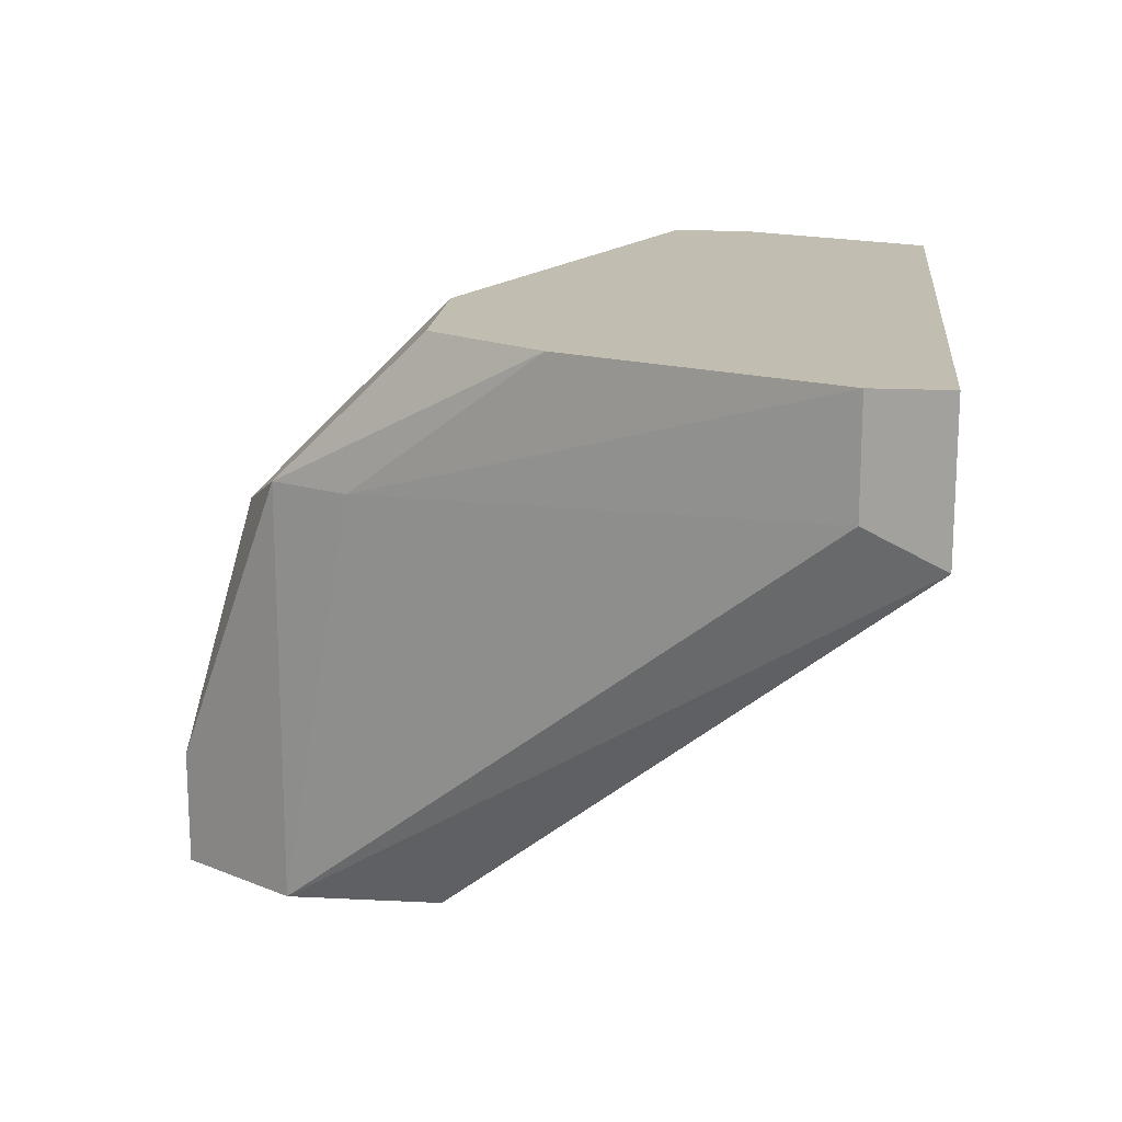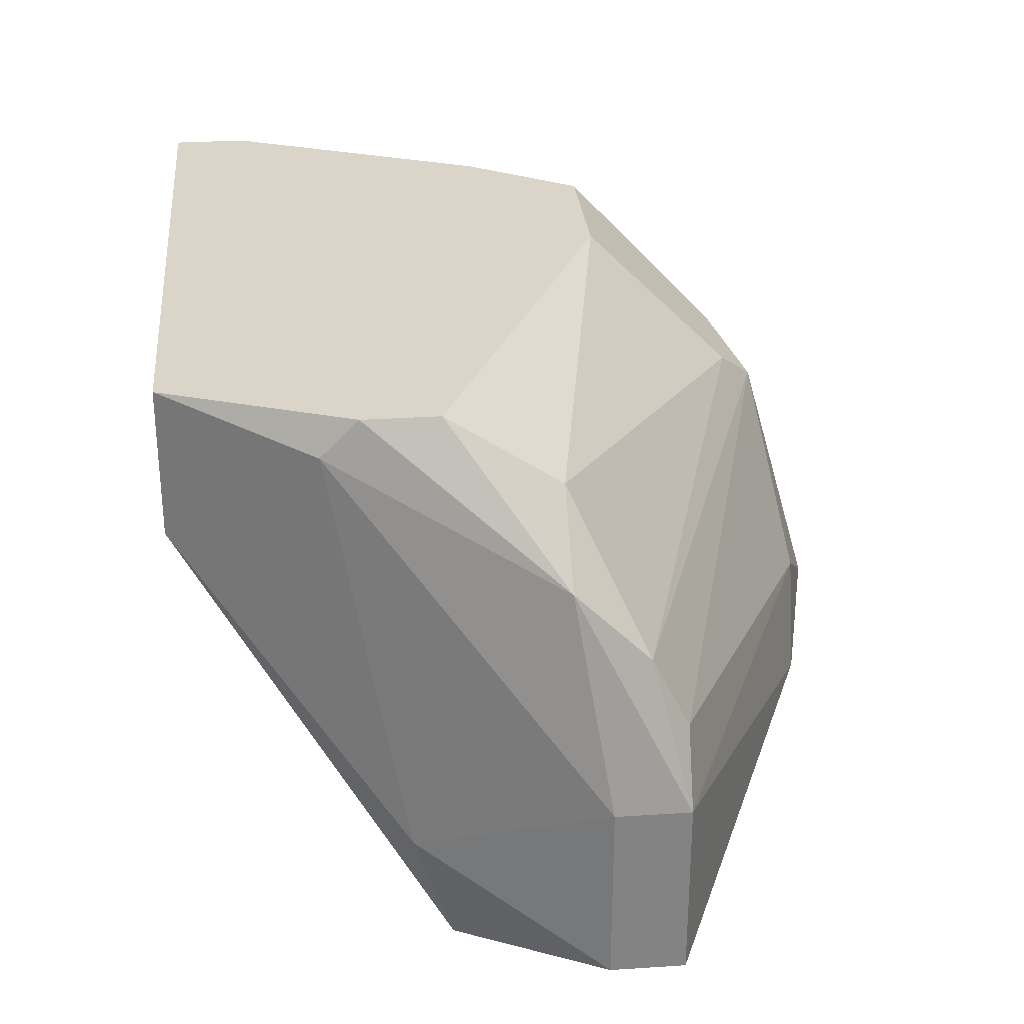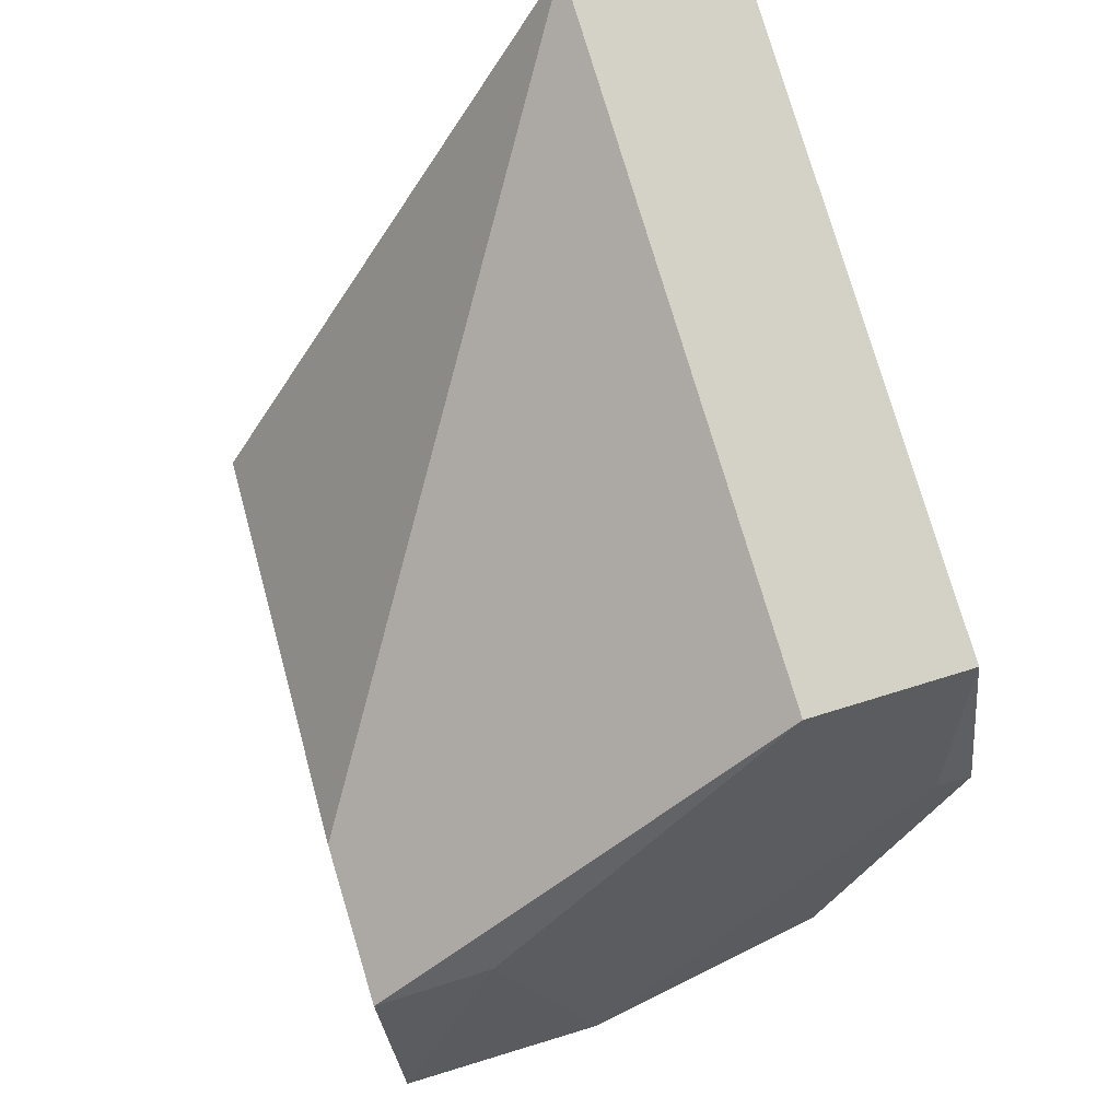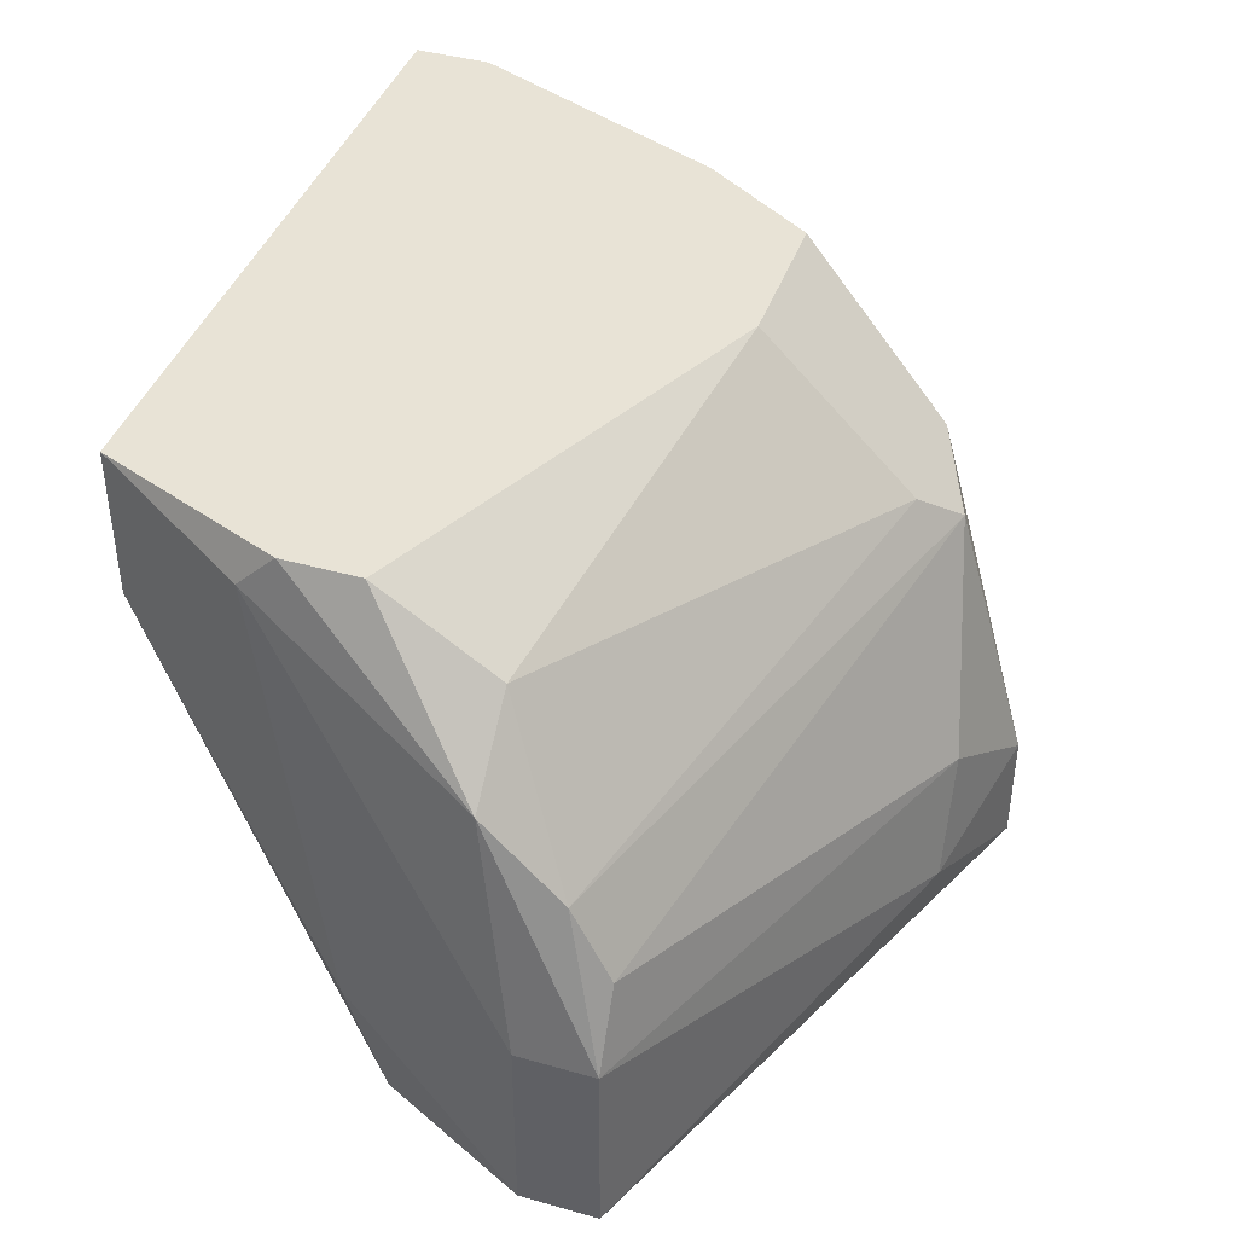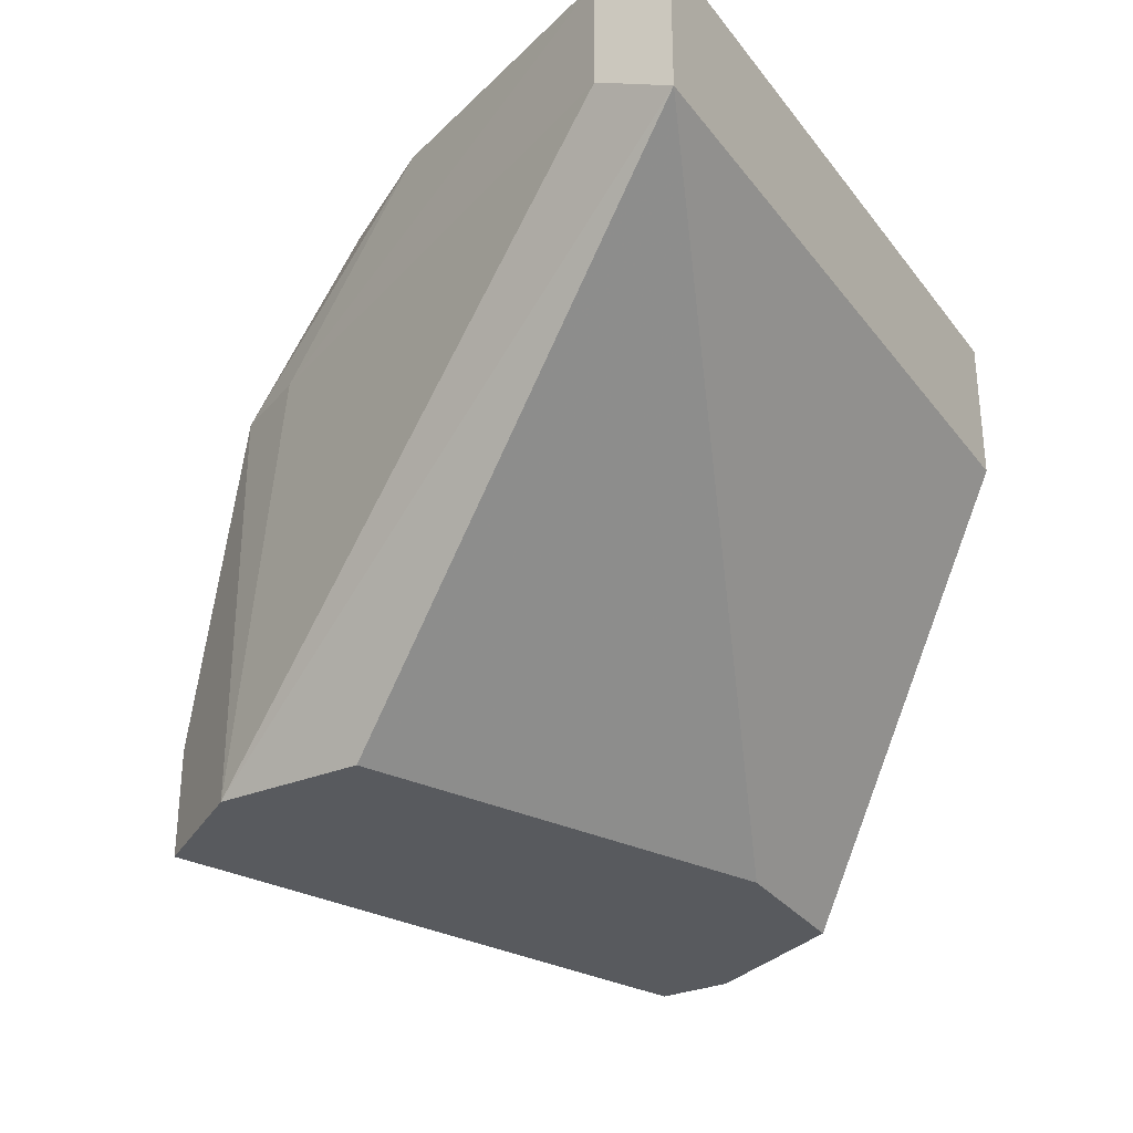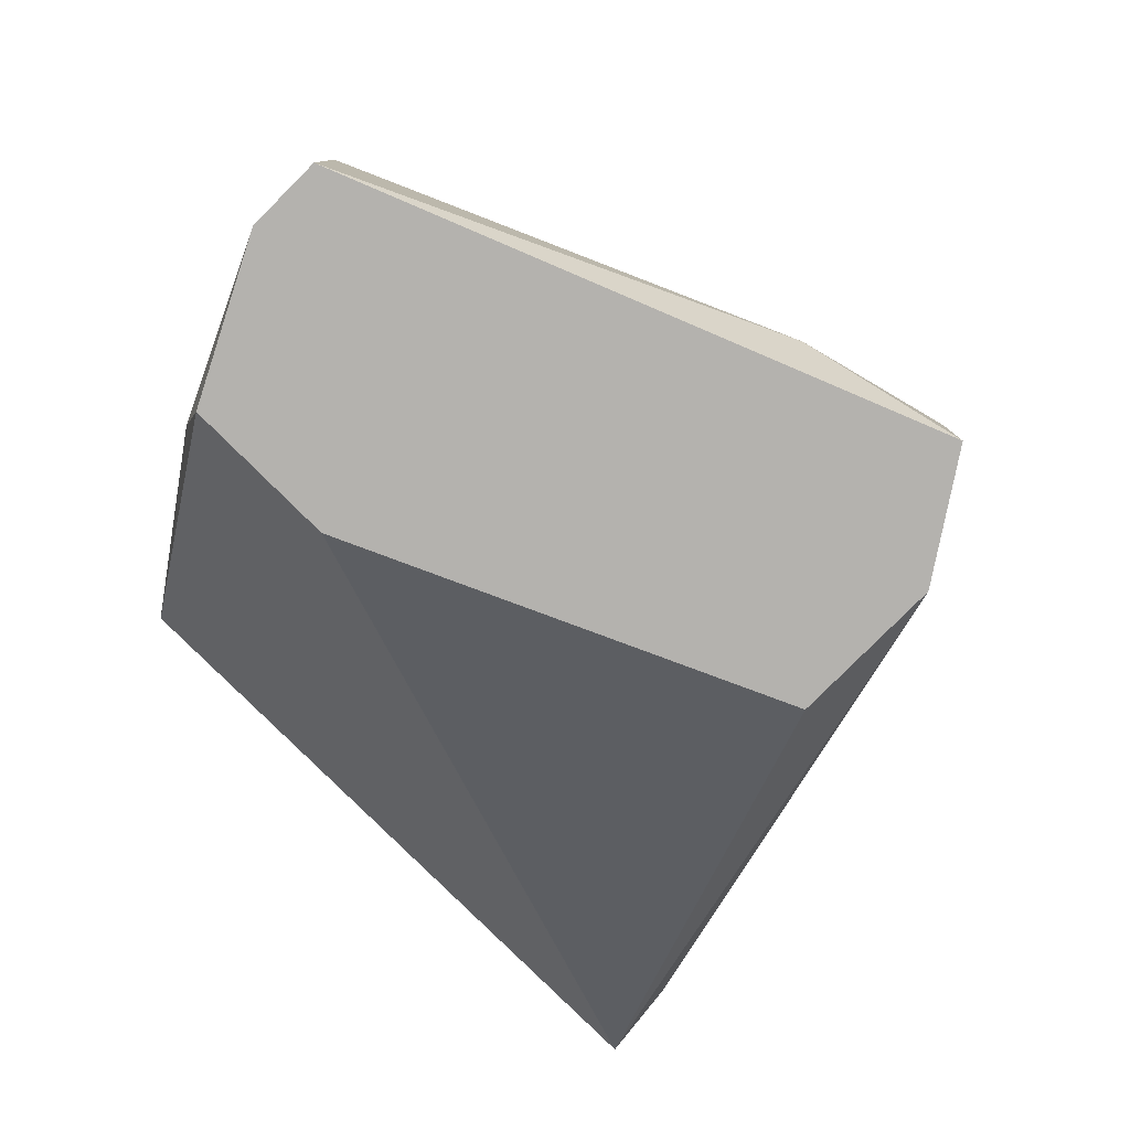
<metadata>
{"format":"obj","ext":"obj","renderer":"f3d","projection":"perspective","resolution":1024,"background":"white","views":[{"elev":17.0,"azim":-84.3,"up":"+Y"},{"elev":29.2,"azim":84.5,"up":"+Y"},{"elev":79.8,"azim":73.2,"up":"+Z"},{"elev":41.6,"azim":108.9,"up":"+Y"},{"elev":-30.7,"azim":-59.5,"up":"+Y"},{"elev":-79.8,"azim":135.1,"up":"+Y"}]}
</metadata>
<code>
v 0.01258 0.005088 -0.05062
v 0.01258 0.001277 -0.05252
v 0.01068 0.005088 -0.04776
v 0.02973 -0.004436 -0.05157
v 0.02973 -0.004436 -0.04966
v 0.02973 -0.009199 -0.05157
v 0.02973 -0.009199 -0.04966
v 0.01925 -0.007293 -0.05633
v 0.02782 -0.006341 -0.0449
v 0.02782 -0.009199 -0.04585
v 0.01829 -0.004436 -0.05633
v 0.01354 -0.009199 -0.05442
v 0.01354 -0.009199 -0.05062
v 0.01354 0.001277 -0.05442
v 0.02877 -0.002531 -0.05157
v 0.02877 -0.000628 -0.05062
v 0.02877 0.001277 -0.04871
v 0.01639 0.005088 -0.05062
v 0.01639 0.001277 -0.05442
v 0.007817 0.00223 -0.04109
v 0.007817 0.005088 -0.03919
v 0.007817 0.005088 -0.04109
v 0.007817 0.001277 -0.03919
v 0.02687 0.005088 -0.04395
v 0.02687 0.005088 -0.04585
v 0.02687 0.004134 -0.043
v 0.02687 0.003182 -0.04871
v 0.01544 -0.006341 -0.05728
v 0.01544 -0.009199 -0.05728
v 0.01544 0.000325 -0.05538
v 0.02496 0.005088 -0.03919
v 0.02496 0.001277 -0.03919
v 0.024 -0.009199 -0.04585
f 14 2 3
f 24 1 31
f 29 10 13
f 31 1 22
f 10 29 6
f 23 10 32
f 31 23 32
f 28 29 12
f 29 13 12
f 13 23 12
f 28 12 14
f 10 23 33
f 23 13 33
f 13 10 33
f 23 31 21
f 22 23 21
f 31 22 21
f 1 24 18
f 27 19 18
f 29 28 8
f 6 29 8
f 28 11 8
f 18 24 25
f 27 18 25
f 24 17 25
f 17 27 25
f 5 6 4
f 11 15 4
f 17 5 4
f 6 8 4
f 8 11 4
f 32 10 9
f 9 5 26
f 24 31 26
f 31 32 26
f 17 24 26
f 5 17 26
f 32 9 26
f 14 1 30
f 28 14 30
f 1 18 30
f 18 19 30
f 11 28 30
f 15 11 30
f 23 22 20
f 12 23 20
f 10 6 7
f 6 5 7
f 9 10 7
f 5 9 7
f 19 27 16
f 27 17 16
f 4 15 16
f 17 4 16
f 15 30 16
f 30 19 16
f 14 12 2
f 20 22 2
f 12 20 2
f 22 1 3
f 1 14 3
f 2 22 3

</code>
